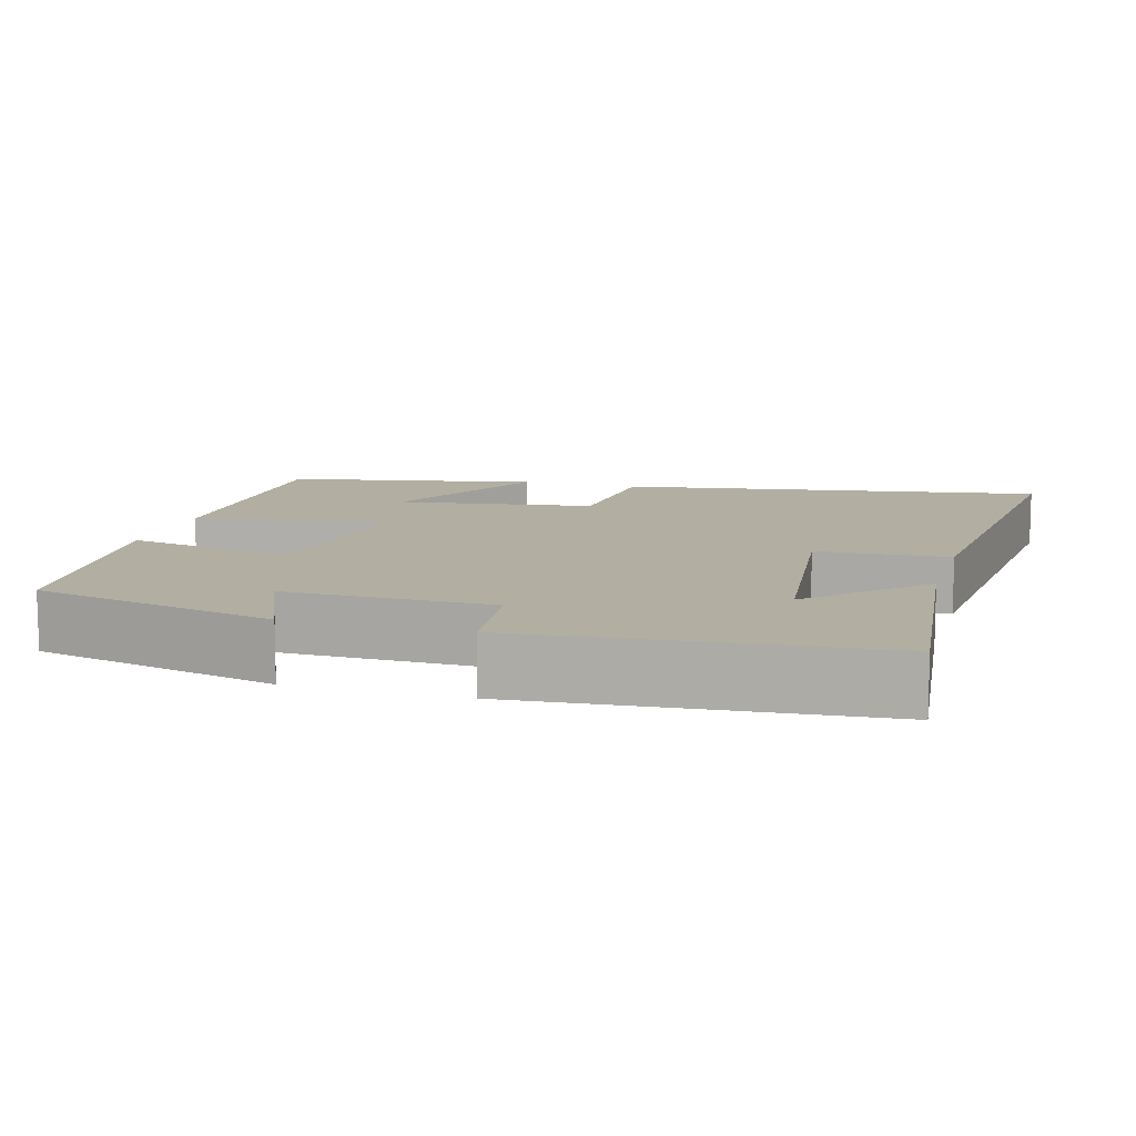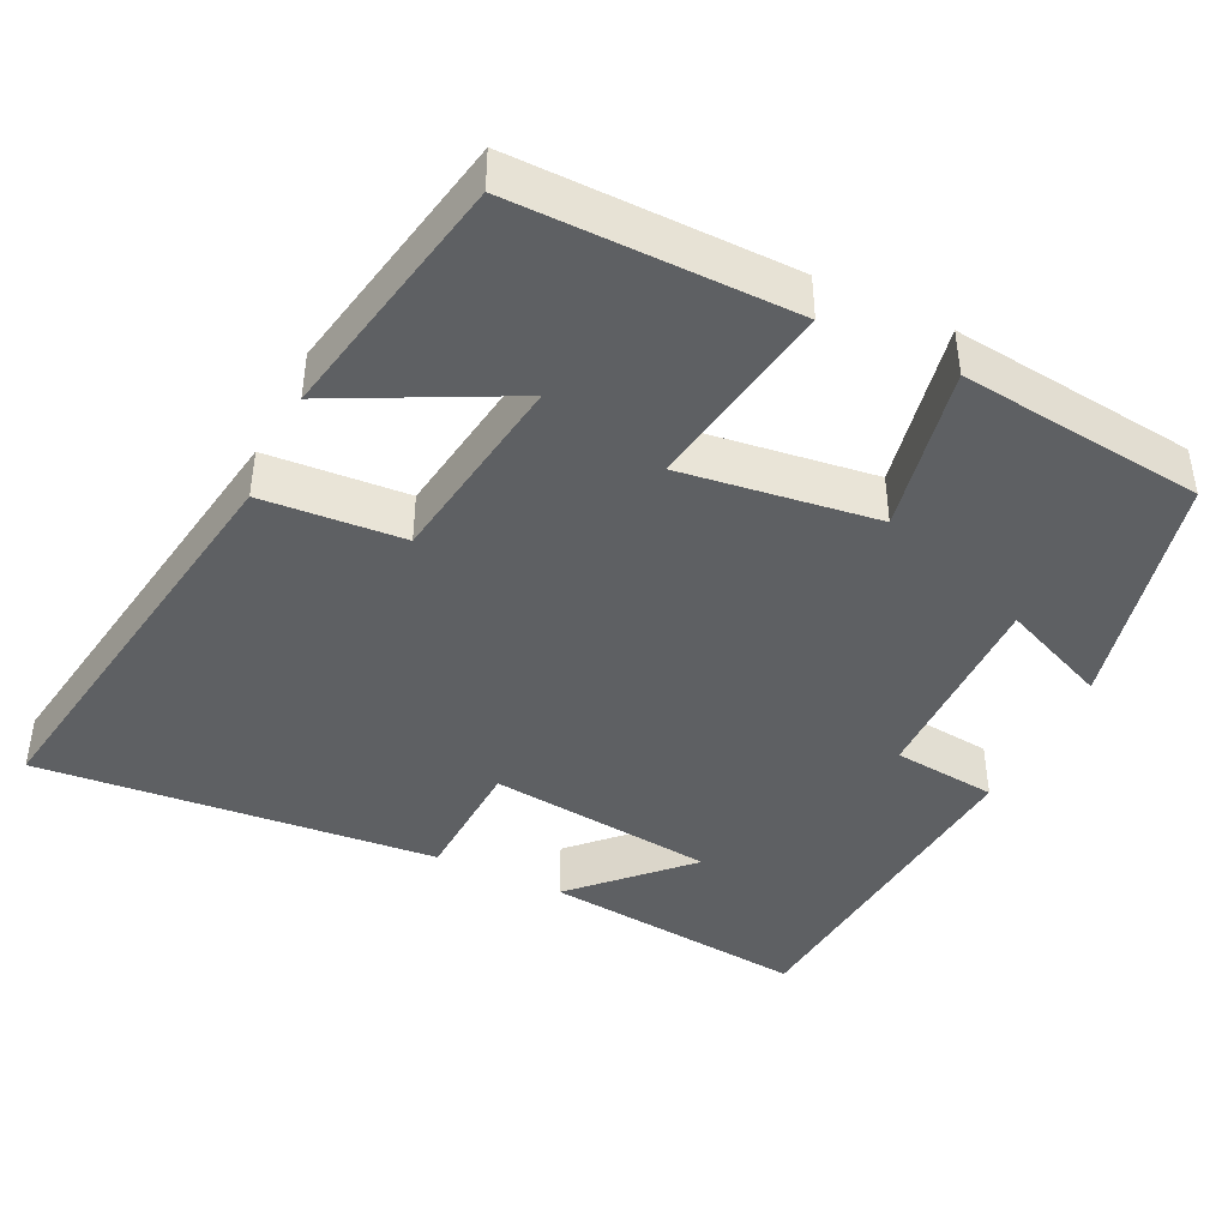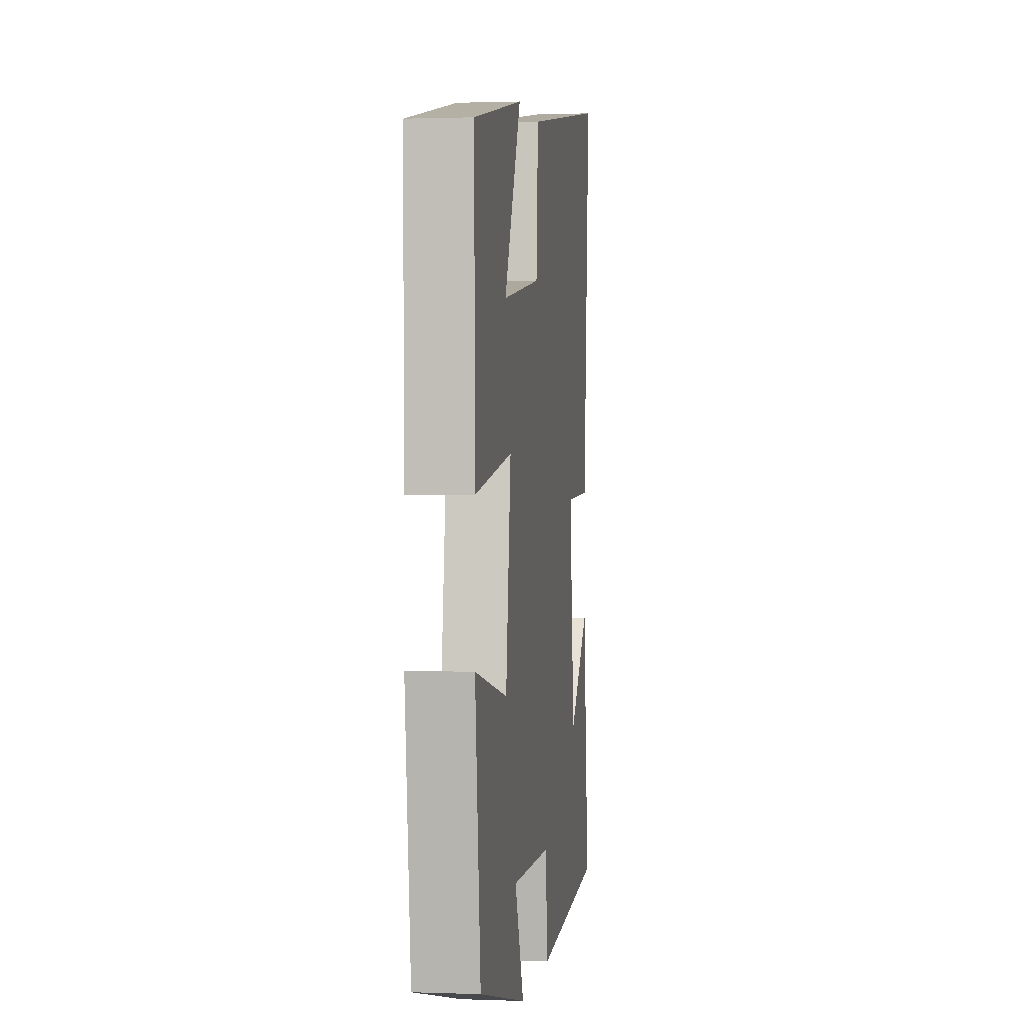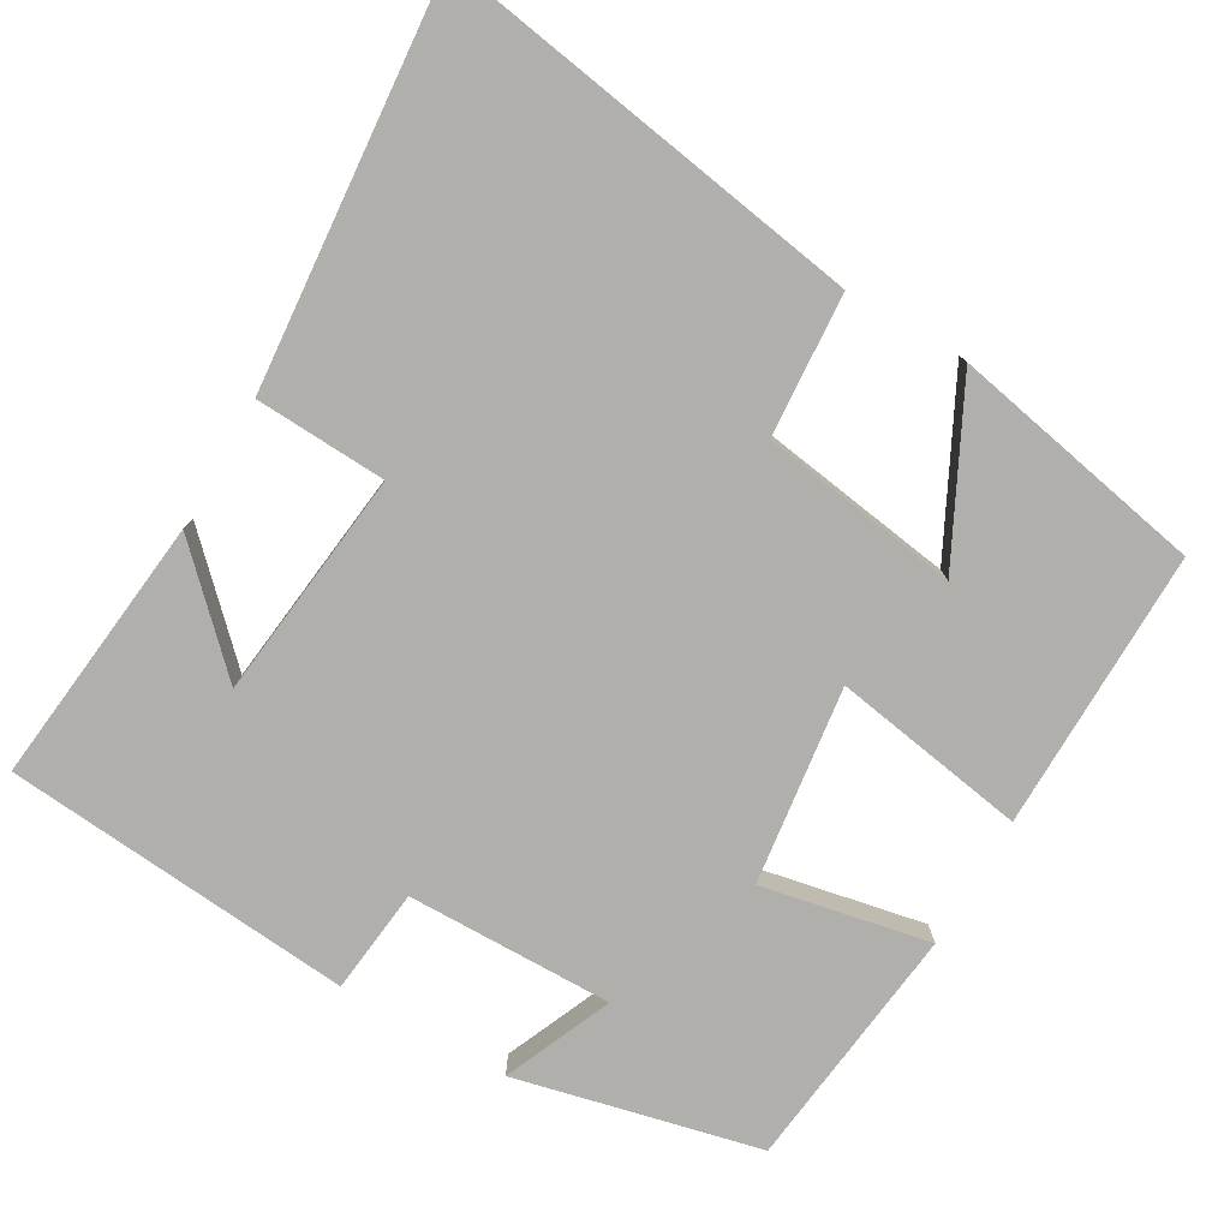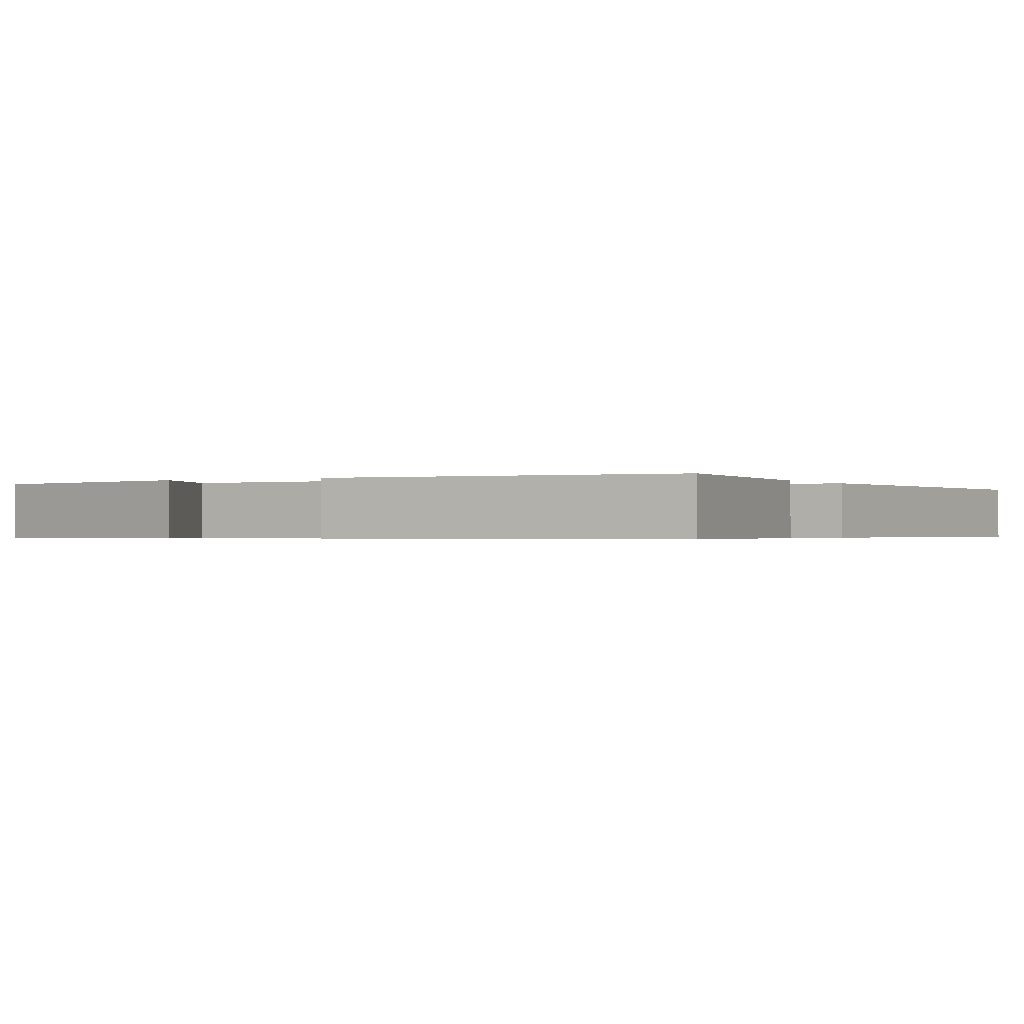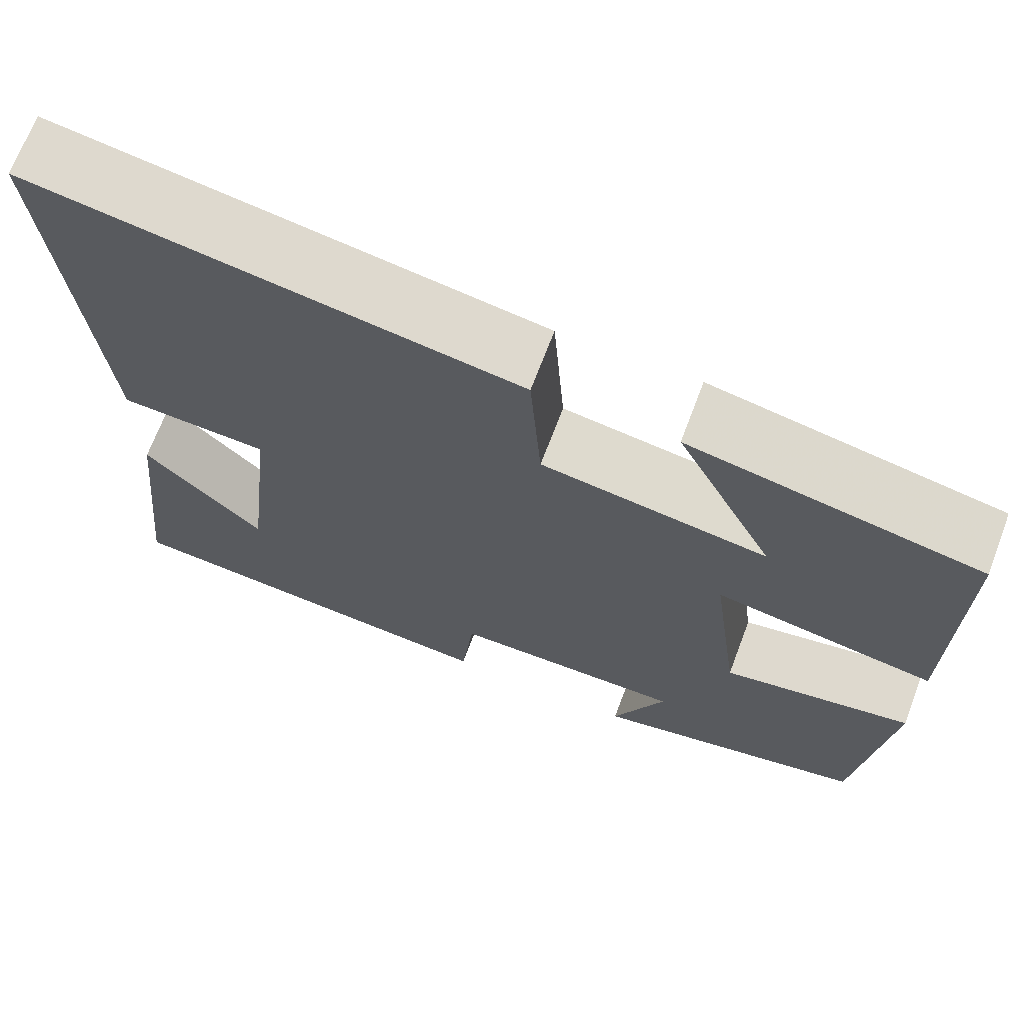
<metadata>
{"format":"obj","ext":"obj","renderer":"f3d","projection":"perspective","resolution":1024,"background":"white","views":[{"elev":10.7,"azim":-164.0,"up":"+Y"},{"elev":-42.3,"azim":64.2,"up":"+Y"},{"elev":1.0,"azim":97.8,"up":"+Z"},{"elev":-78.2,"azim":-30.1,"up":"+Y"},{"elev":-0.5,"azim":-150.1,"up":"+Y"},{"elev":68.9,"azim":20.7,"up":"+Z"}]}
</metadata>
<code>
v 0.504 0.07 0.436
v 0.5 0.07 0.07
v 0.246 0.07 0.112
v 0.28 0.07 -0.146
v 0.5 0.07 -0.102
v 0.463 0.07 -0.425
v 0.144 0.07 -0.5
v 0.205 0.07 -0.358
v -0.065 0.07 -0.362
v -0.08 0.07 -0.5
v -0.538 0.07 -0.461
v -0.5 0.07 -0.109
v -0.362 0.07 -0.245
v -0.328 0.07 0.055
v -0.5 0.07 0.063
v -0.546 0.07 0.589
v 0.012 0.07 0.5
v 0.025 0.07 0.314
v 0.285 0.07 0.276
v 0.172 0.07 0.5
v 0.504 0 0.436
v 0.5 0 0.07
v 0.246 0 0.112
v 0.28 0 -0.146
v 0.5 0 -0.102
v 0.463 0 -0.425
v 0.144 0 -0.5
v 0.205 0 -0.358
v -0.065 0 -0.362
v -0.08 0 -0.5
v -0.538 0 -0.461
v -0.5 0 -0.109
v -0.362 0 -0.245
v -0.328 0 0.055
v -0.5 0 0.063
v -0.546 0 0.589
v 0.012 0 0.5
v 0.025 0 0.314
v 0.285 0 0.276
v 0.172 0 0.5
f 19 20 1 2
f 18 19 2 3
f 15 16 17 18
f 14 15 18 3
f 13 14 3 4
f 11 12 13
f 9 10 11 13
f 8 9 13 4
f 5 6 7 8
f 4 5 8
f 22 21 40 39
f 23 22 39 38
f 38 37 36 35
f 23 38 35 34
f 24 23 34 33
f 33 32 31
f 33 31 30 29
f 24 33 29 28
f 28 27 26 25
f 28 25 24
f 1 21 22 2
f 2 22 23 3
f 3 23 24 4
f 4 24 25 5
f 5 25 26 6
f 6 26 27 7
f 7 27 28 8
f 8 28 29 9
f 9 29 30 10
f 10 30 31 11
f 11 31 32 12
f 12 32 33 13
f 13 33 34 14
f 14 34 35 15
f 15 35 36 16
f 16 36 37 17
f 17 37 38 18
f 18 38 39 19
f 19 39 40 20
f 20 40 21 1

</code>
